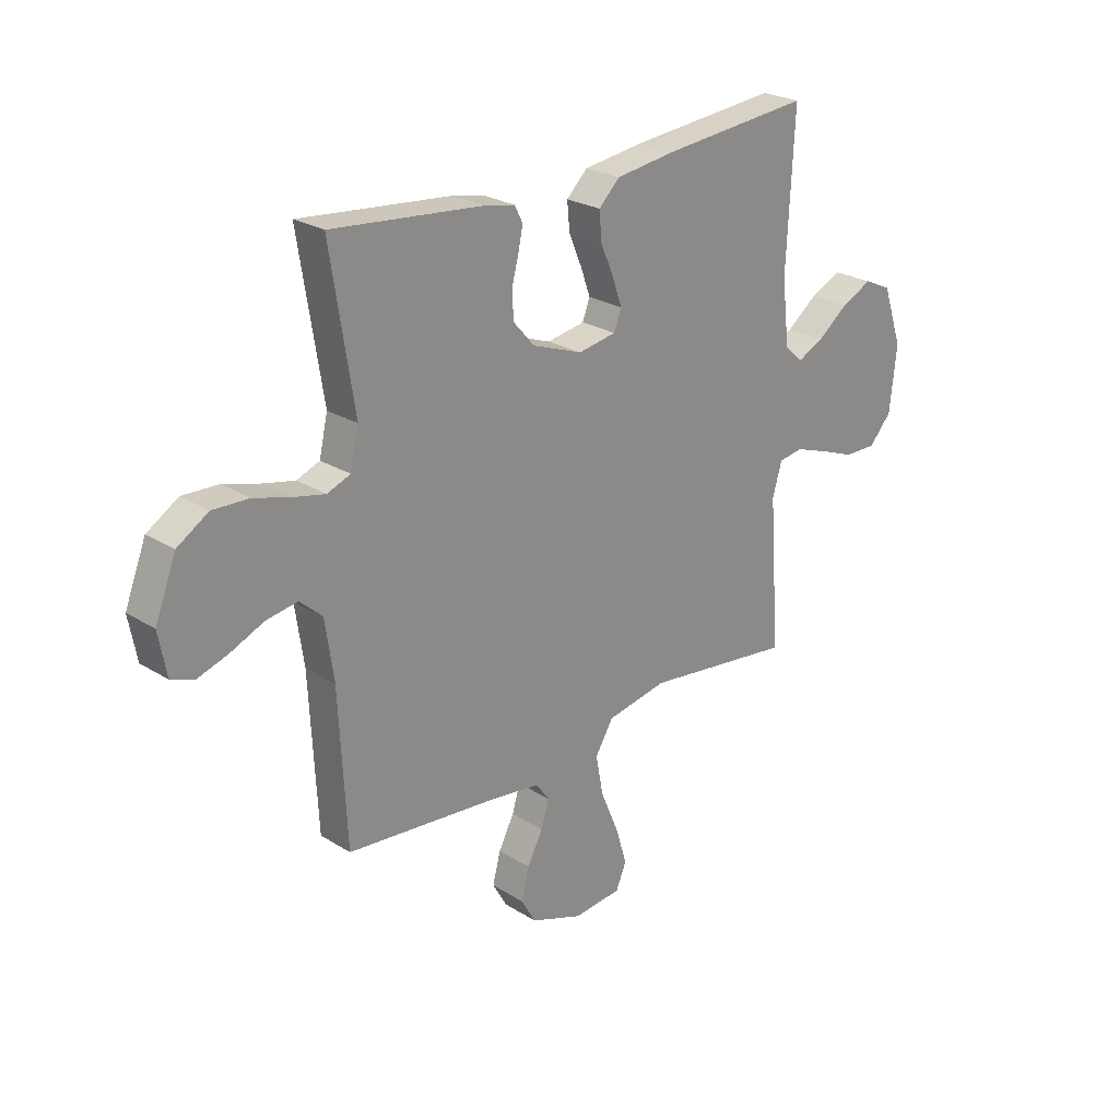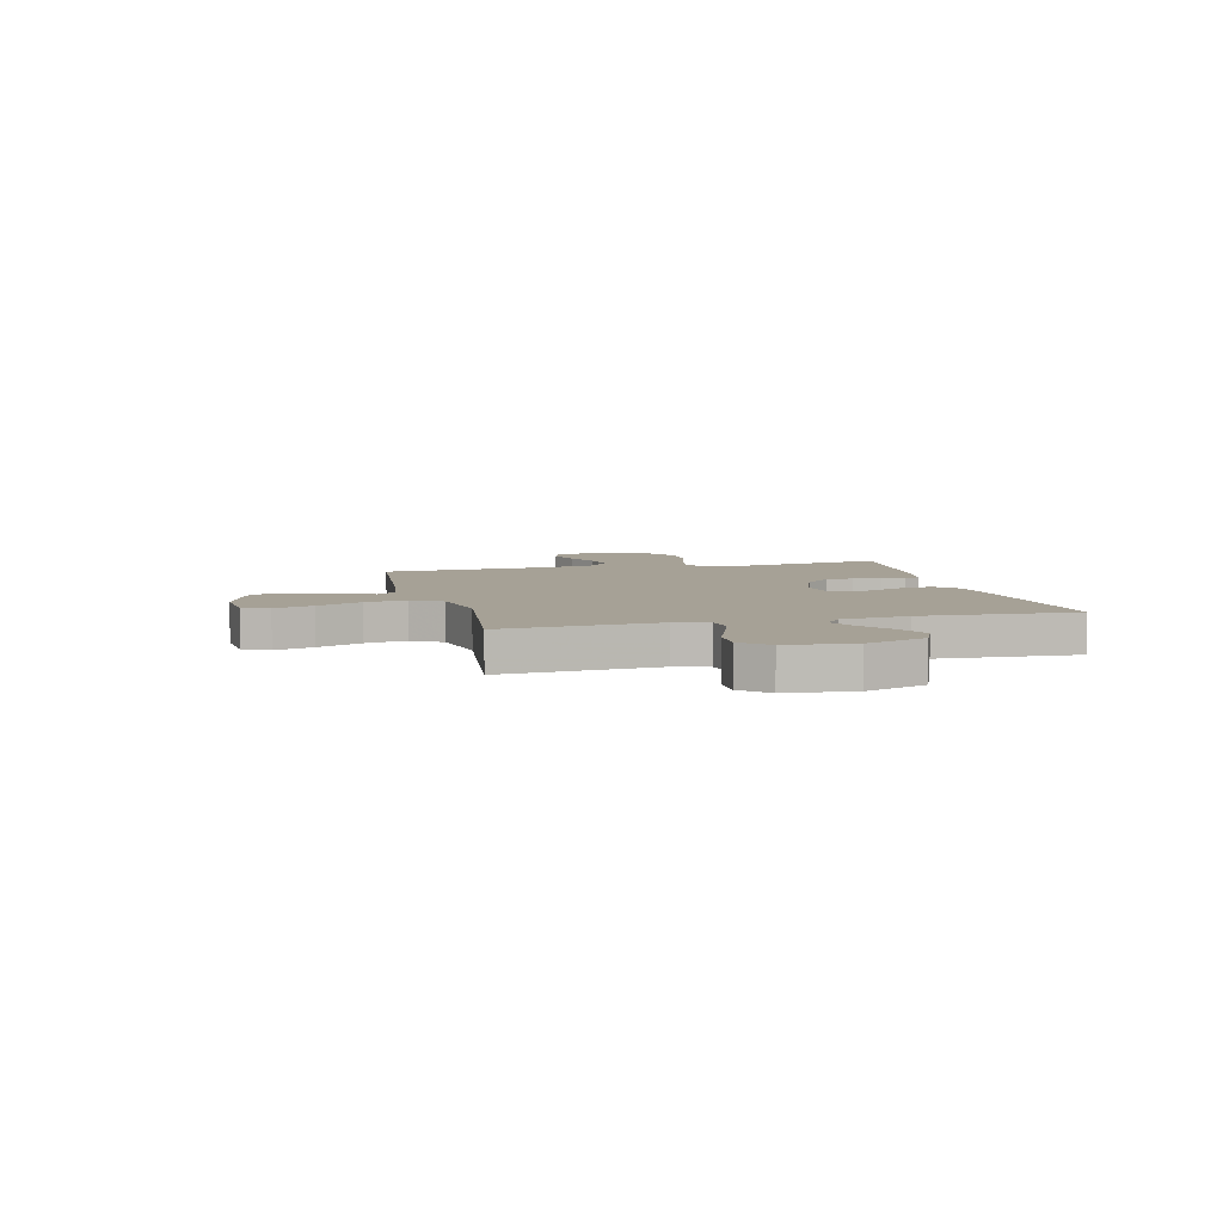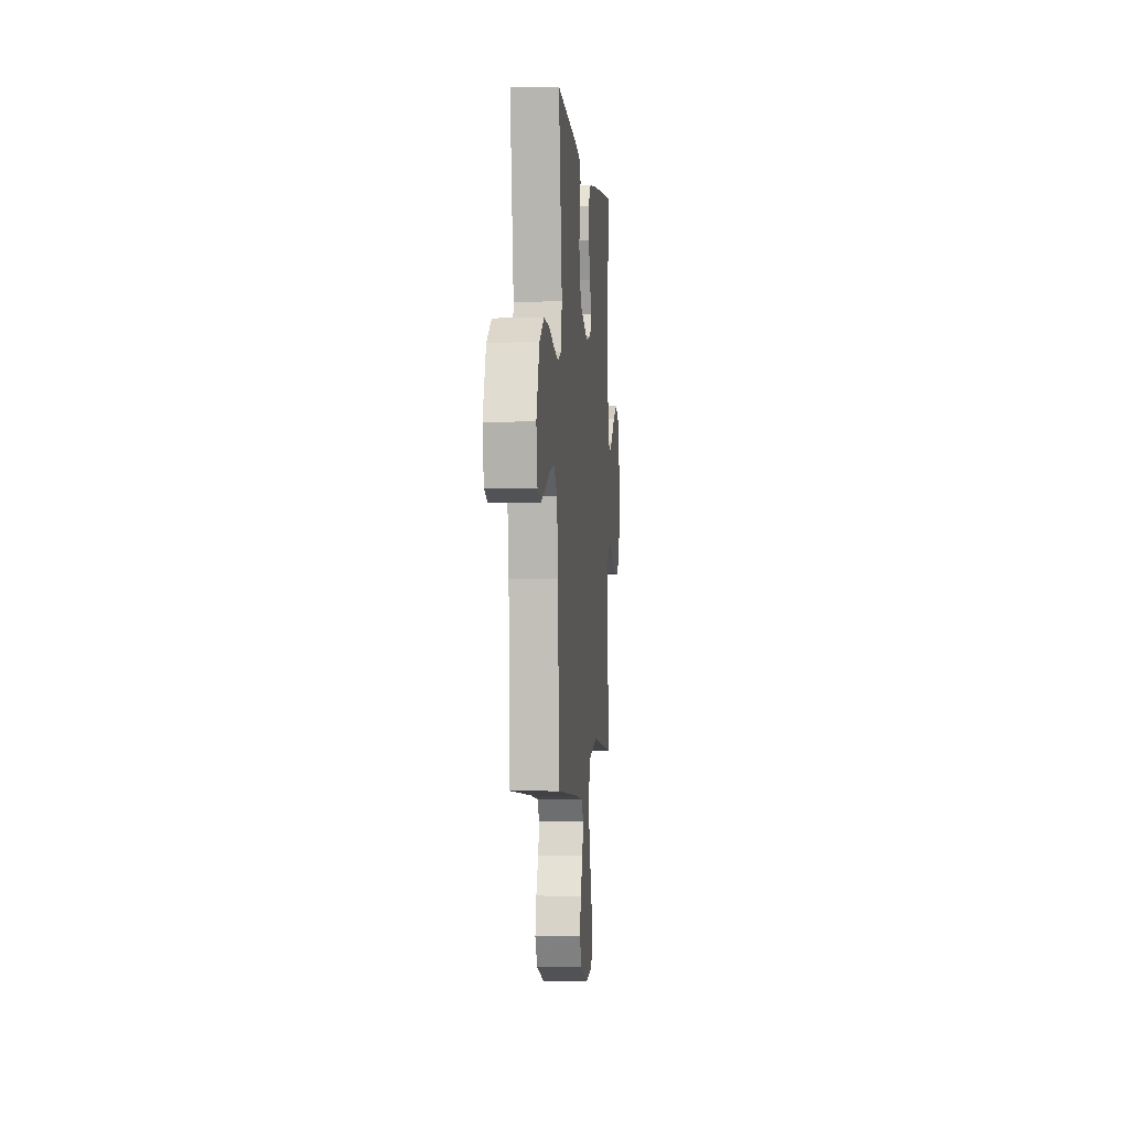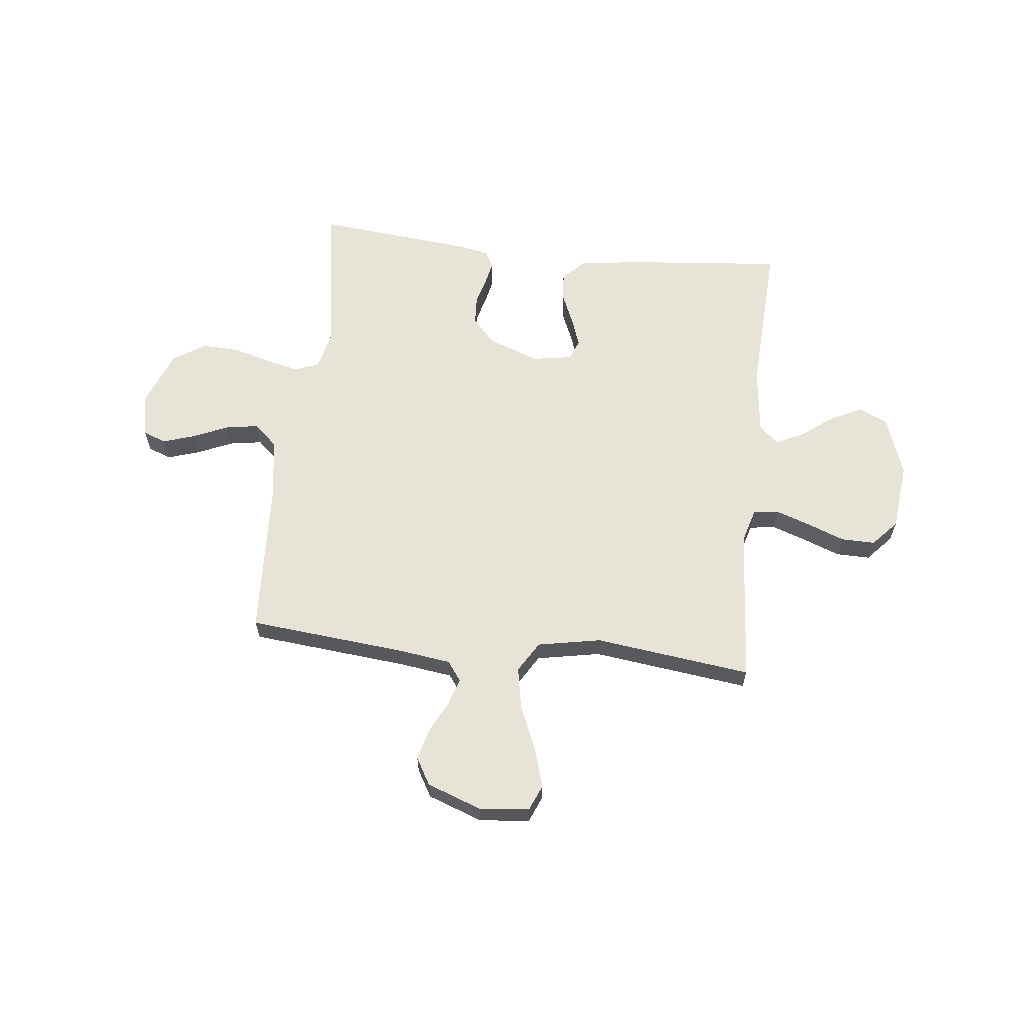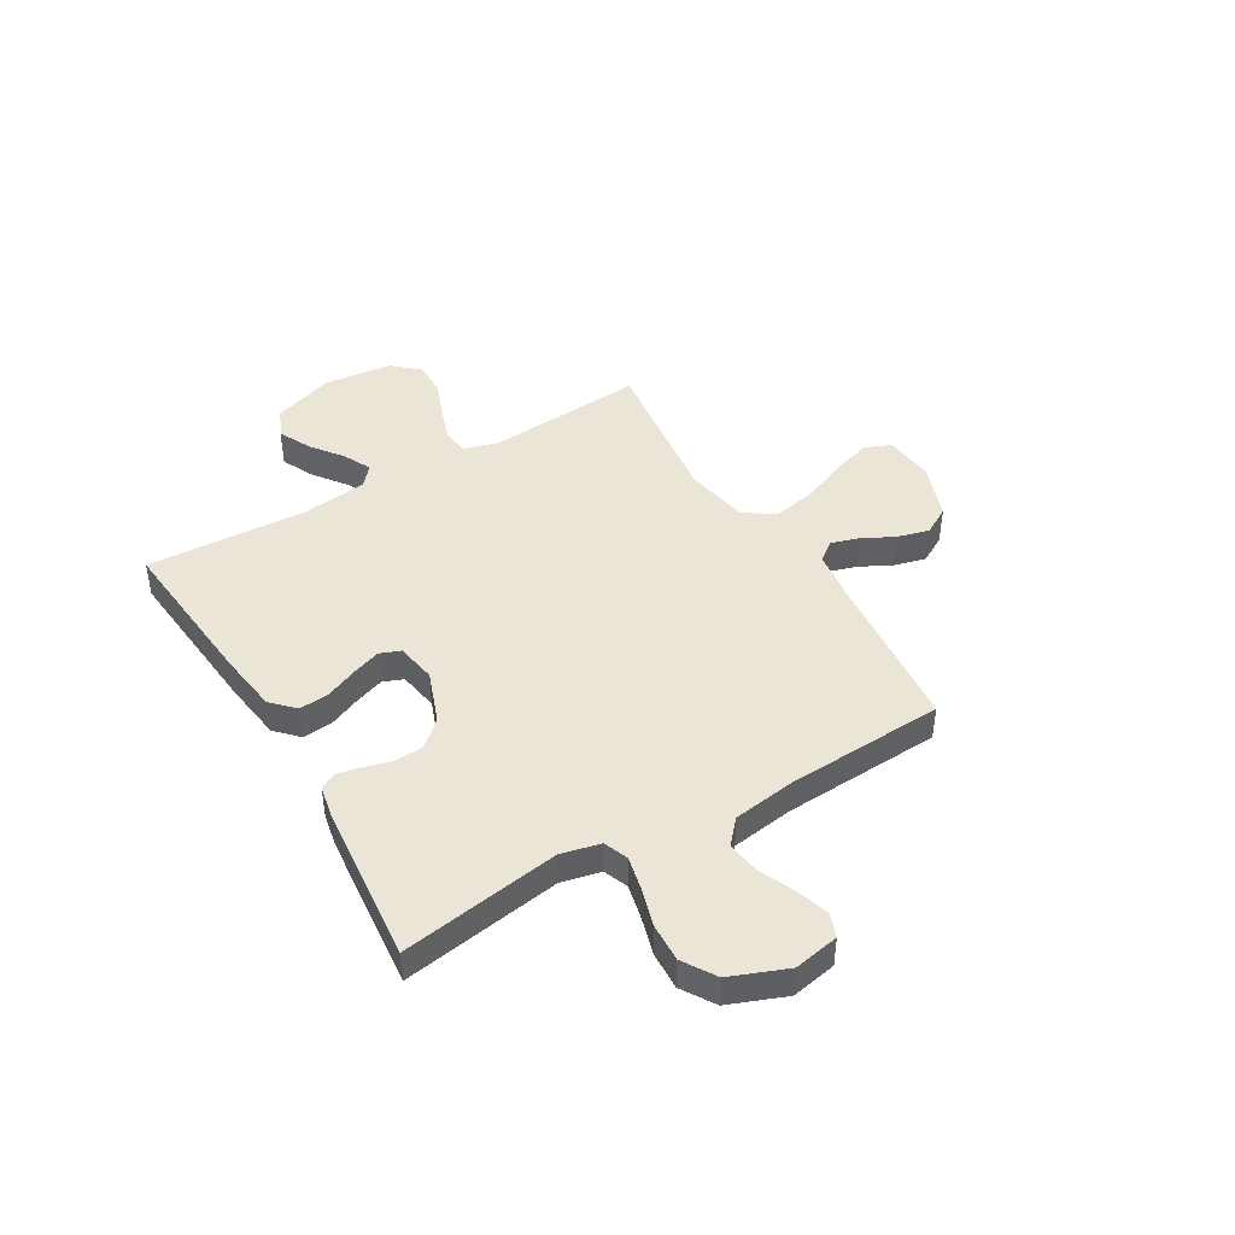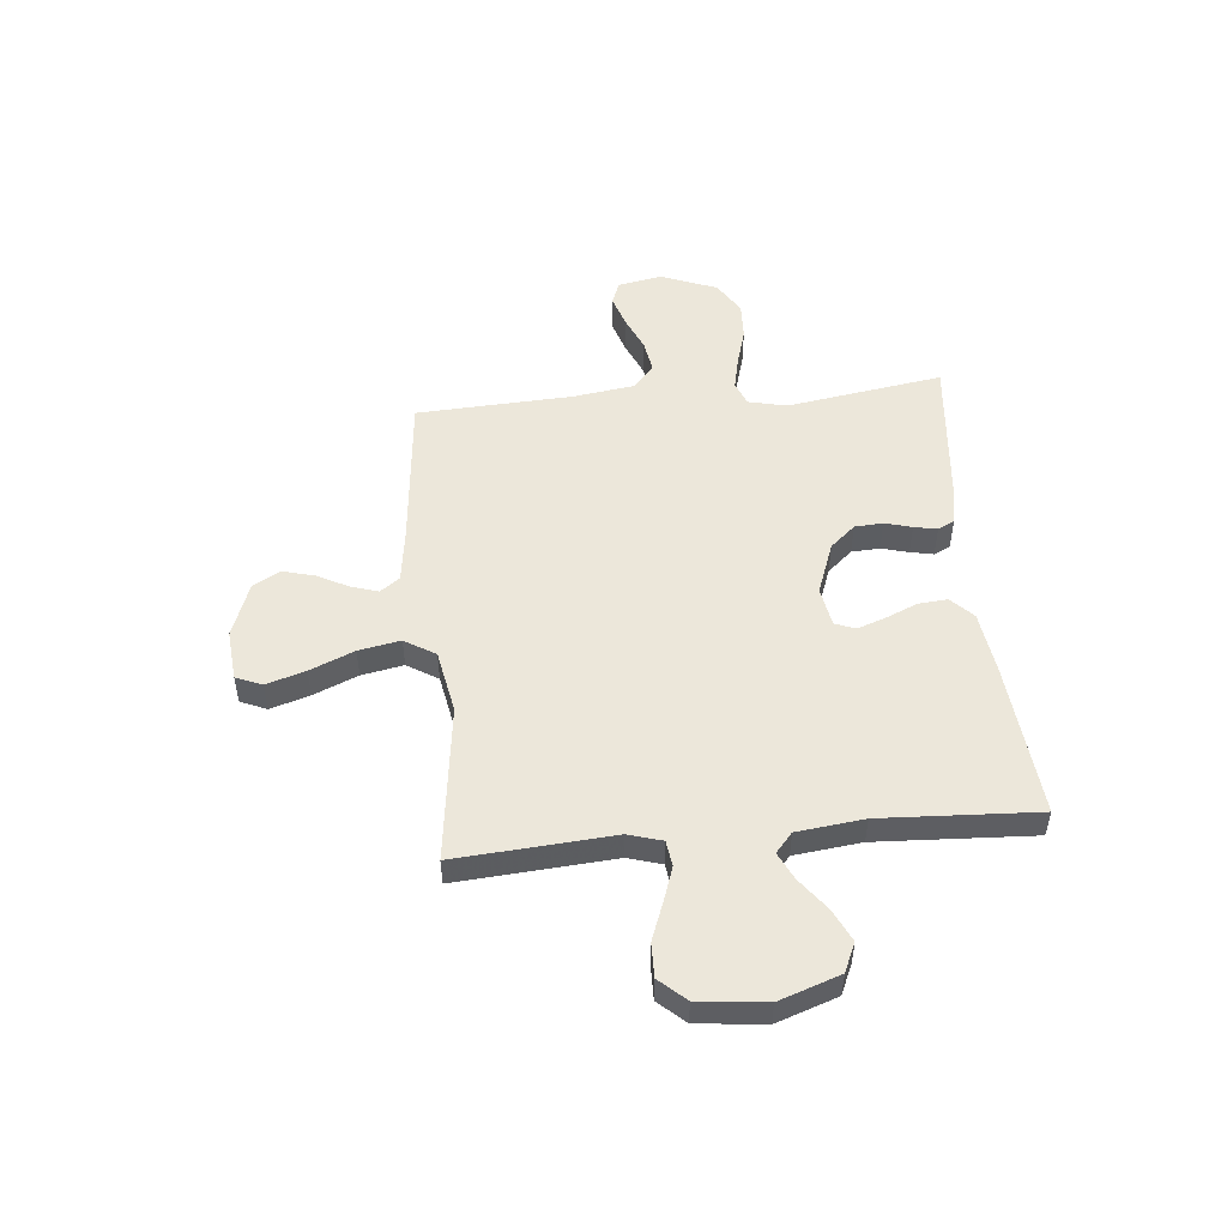
<metadata>
{"format":"obj","ext":"obj","renderer":"f3d","projection":"perspective","resolution":1024,"background":"white","views":[{"elev":24.8,"azim":135.4,"up":"+Z"},{"elev":6.2,"azim":-104.1,"up":"+Y"},{"elev":-0.9,"azim":95.0,"up":"+Z"},{"elev":62.4,"azim":-173.7,"up":"+Y"},{"elev":44.2,"azim":59.4,"up":"+Y"},{"elev":51.1,"azim":-95.4,"up":"+Y"}]}
</metadata>
<code>
v -0.5 0.07 -0.5
v -0.478 0.07 -0.2
v -0.497 0.07 -0.135
v -0.546 0.07 -0.128
v -0.612 0.07 -0.151
v -0.683 0.07 -0.178
v -0.748 0.07 -0.179
v -0.793 0.07 -0.129
v -0.807 0.07 0
v -0.767 0.07 0.116
v -0.712 0.07 0.141
v -0.65 0.07 0.111
v -0.589 0.07 0.065
v -0.537 0.07 0.04
v -0.5 0.07 0.072
v -0.485 0.07 0.2
v -0.5 0.07 0.5
v -0.2 0.07 0.472
v -0.083 0.07 0.456
v -0.041 0.07 0.415
v -0.046 0.07 0.359
v -0.072 0.07 0.298
v -0.091 0.07 0.244
v -0.076 0.07 0.205
v 0 0.07 0.192
v 0.1 0.07 0.229
v 0.142 0.07 0.277
v 0.145 0.07 0.331
v 0.131 0.07 0.383
v 0.122 0.07 0.427
v 0.138 0.07 0.459
v 0.2 0.07 0.471
v 0.5 0.07 0.5
v 0.453 0.07 0.2
v 0.47 0.07 0.126
v 0.516 0.07 0.108
v 0.579 0.07 0.122
v 0.652 0.07 0.143
v 0.724 0.07 0.146
v 0.786 0.07 0.107
v 0.828 0.07 0
v 0.812 0.07 -0.085
v 0.768 0.07 -0.102
v 0.706 0.07 -0.082
v 0.639 0.07 -0.053
v 0.577 0.07 -0.043
v 0.532 0.07 -0.083
v 0.515 0.07 -0.2
v 0.5 0.07 -0.5
v 0.2 0.07 -0.529
v 0.098 0.07 -0.543
v 0.071 0.07 -0.58
v 0.087 0.07 -0.632
v 0.118 0.07 -0.692
v 0.134 0.07 -0.753
v 0.104 0.07 -0.805
v 0 0.07 -0.843
v -0.096 0.07 -0.834
v -0.117 0.07 -0.784
v -0.094 0.07 -0.709
v -0.058 0.07 -0.624
v -0.043 0.07 -0.544
v -0.079 0.07 -0.485
v -0.2 0.07 -0.462
v -0.5 0 -0.5
v -0.478 0 -0.2
v -0.497 0 -0.135
v -0.546 0 -0.128
v -0.612 0 -0.151
v -0.683 0 -0.178
v -0.748 0 -0.179
v -0.793 0 -0.129
v -0.807 0 0
v -0.767 0 0.116
v -0.712 0 0.141
v -0.65 0 0.111
v -0.589 0 0.065
v -0.537 0 0.04
v -0.5 0 0.072
v -0.485 0 0.2
v -0.5 0 0.5
v -0.2 0 0.472
v -0.083 0 0.456
v -0.041 0 0.415
v -0.046 0 0.359
v -0.072 0 0.298
v -0.091 0 0.244
v -0.076 0 0.205
v 0 0 0.192
v 0.1 0 0.229
v 0.142 0 0.277
v 0.145 0 0.331
v 0.131 0 0.383
v 0.122 0 0.427
v 0.138 0 0.459
v 0.2 0 0.471
v 0.5 0 0.5
v 0.453 0 0.2
v 0.47 0 0.126
v 0.516 0 0.108
v 0.579 0 0.122
v 0.652 0 0.143
v 0.724 0 0.146
v 0.786 0 0.107
v 0.828 0 0
v 0.812 0 -0.085
v 0.768 0 -0.102
v 0.706 0 -0.082
v 0.639 0 -0.053
v 0.577 0 -0.043
v 0.532 0 -0.083
v 0.515 0 -0.2
v 0.5 0 -0.5
v 0.2 0 -0.529
v 0.098 0 -0.543
v 0.071 0 -0.58
v 0.087 0 -0.632
v 0.118 0 -0.692
v 0.134 0 -0.753
v 0.104 0 -0.805
v 0 0 -0.843
v -0.096 0 -0.834
v -0.117 0 -0.784
v -0.094 0 -0.709
v -0.058 0 -0.624
v -0.043 0 -0.544
v -0.079 0 -0.485
v -0.2 0 -0.462
f 59 60 61
f 58 59 61
f 57 58 61
f 56 57 61
f 55 56 61
f 54 55 61
f 53 54 61
f 52 53 61 62
f 51 52 62 63
f 48 49 50
f 50 51 63
f 48 50 63
f 47 48 63
f 43 44 45
f 42 43 45
f 41 42 45
f 40 41 45
f 39 40 45
f 38 39 45
f 37 38 45
f 36 37 45 46
f 47 63 64
f 46 47 64
f 36 46 64
f 35 36 64
f 32 33 34
f 31 32 34
f 30 31 34
f 29 30 34
f 28 29 34
f 20 21 22
f 19 20 22
f 18 19 22
f 17 18 22
f 16 17 22
f 15 16 22 23
f 14 15 23 24
f 11 12 13
f 10 11 13
f 9 10 13
f 8 9 13
f 7 8 13
f 6 7 13
f 5 6 13
f 4 5 13 14
f 14 24 25
f 4 14 25
f 3 4 25
f 64 1 2
f 3 25 26
f 2 3 26
f 64 2 26
f 35 64 26
f 27 28 34 35
f 26 27 35
f 125 124 123
f 125 123 122
f 125 122 121
f 125 121 120
f 125 120 119
f 125 119 118
f 125 118 117
f 126 125 117 116
f 127 126 116 115
f 114 113 112
f 127 115 114
f 127 114 112
f 127 112 111
f 109 108 107
f 109 107 106
f 109 106 105
f 109 105 104
f 109 104 103
f 109 103 102
f 109 102 101
f 110 109 101 100
f 128 127 111
f 128 111 110
f 128 110 100
f 128 100 99
f 98 97 96
f 98 96 95
f 98 95 94
f 98 94 93
f 98 93 92
f 86 85 84
f 86 84 83
f 86 83 82
f 86 82 81
f 86 81 80
f 87 86 80 79
f 88 87 79 78
f 77 76 75
f 77 75 74
f 77 74 73
f 77 73 72
f 77 72 71
f 77 71 70
f 77 70 69
f 78 77 69 68
f 89 88 78
f 89 78 68
f 89 68 67
f 66 65 128
f 90 89 67
f 90 67 66
f 90 66 128
f 90 128 99
f 99 98 92 91
f 99 91 90
f 1 65 66 2
f 2 66 67 3
f 3 67 68 4
f 4 68 69 5
f 5 69 70 6
f 6 70 71 7
f 7 71 72 8
f 8 72 73 9
f 9 73 74 10
f 10 74 75 11
f 11 75 76 12
f 12 76 77 13
f 13 77 78 14
f 14 78 79 15
f 15 79 80 16
f 16 80 81 17
f 17 81 82 18
f 18 82 83 19
f 19 83 84 20
f 20 84 85 21
f 21 85 86 22
f 22 86 87 23
f 23 87 88 24
f 24 88 89 25
f 25 89 90 26
f 26 90 91 27
f 27 91 92 28
f 28 92 93 29
f 29 93 94 30
f 30 94 95 31
f 31 95 96 32
f 32 96 97 33
f 33 97 98 34
f 34 98 99 35
f 35 99 100 36
f 36 100 101 37
f 37 101 102 38
f 38 102 103 39
f 39 103 104 40
f 40 104 105 41
f 41 105 106 42
f 42 106 107 43
f 43 107 108 44
f 44 108 109 45
f 45 109 110 46
f 46 110 111 47
f 47 111 112 48
f 48 112 113 49
f 49 113 114 50
f 50 114 115 51
f 51 115 116 52
f 52 116 117 53
f 53 117 118 54
f 54 118 119 55
f 55 119 120 56
f 56 120 121 57
f 57 121 122 58
f 58 122 123 59
f 59 123 124 60
f 60 124 125 61
f 61 125 126 62
f 62 126 127 63
f 63 127 128 64
f 64 128 65 1

</code>
